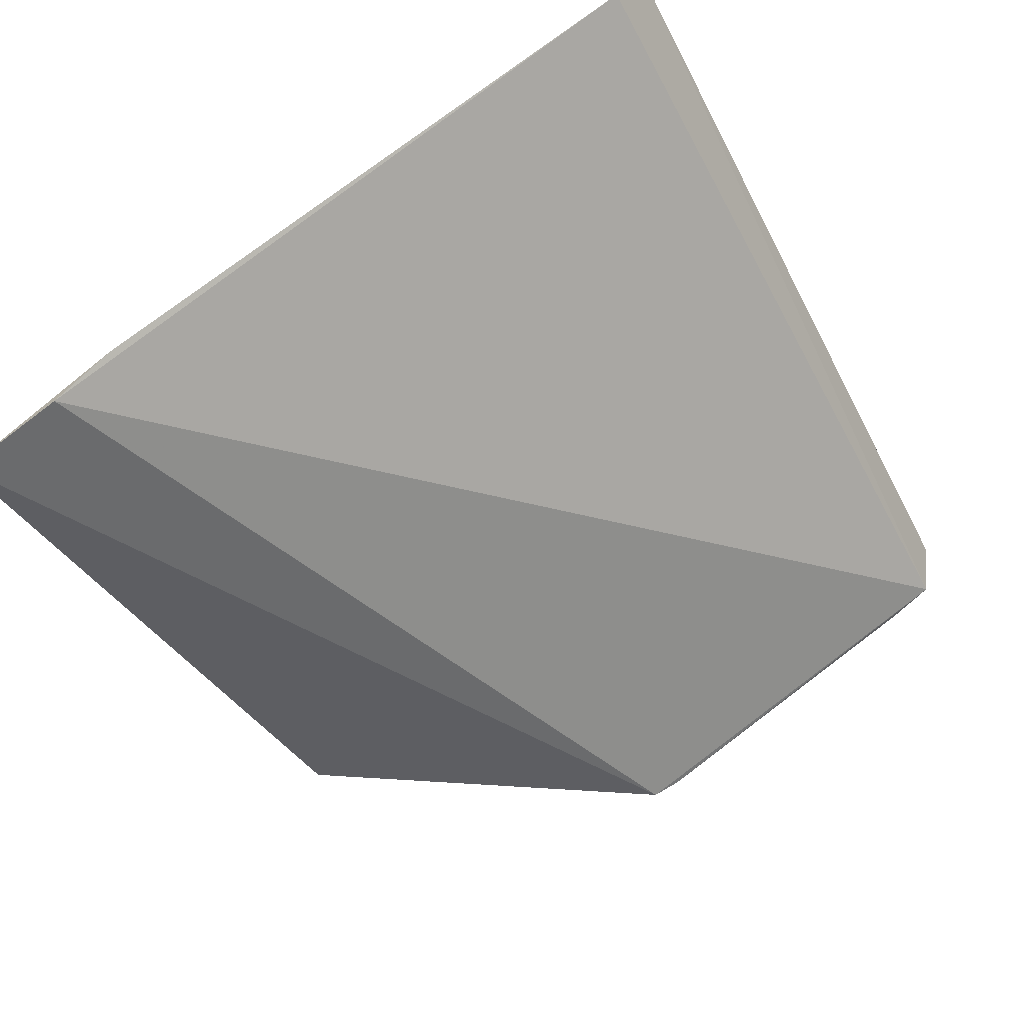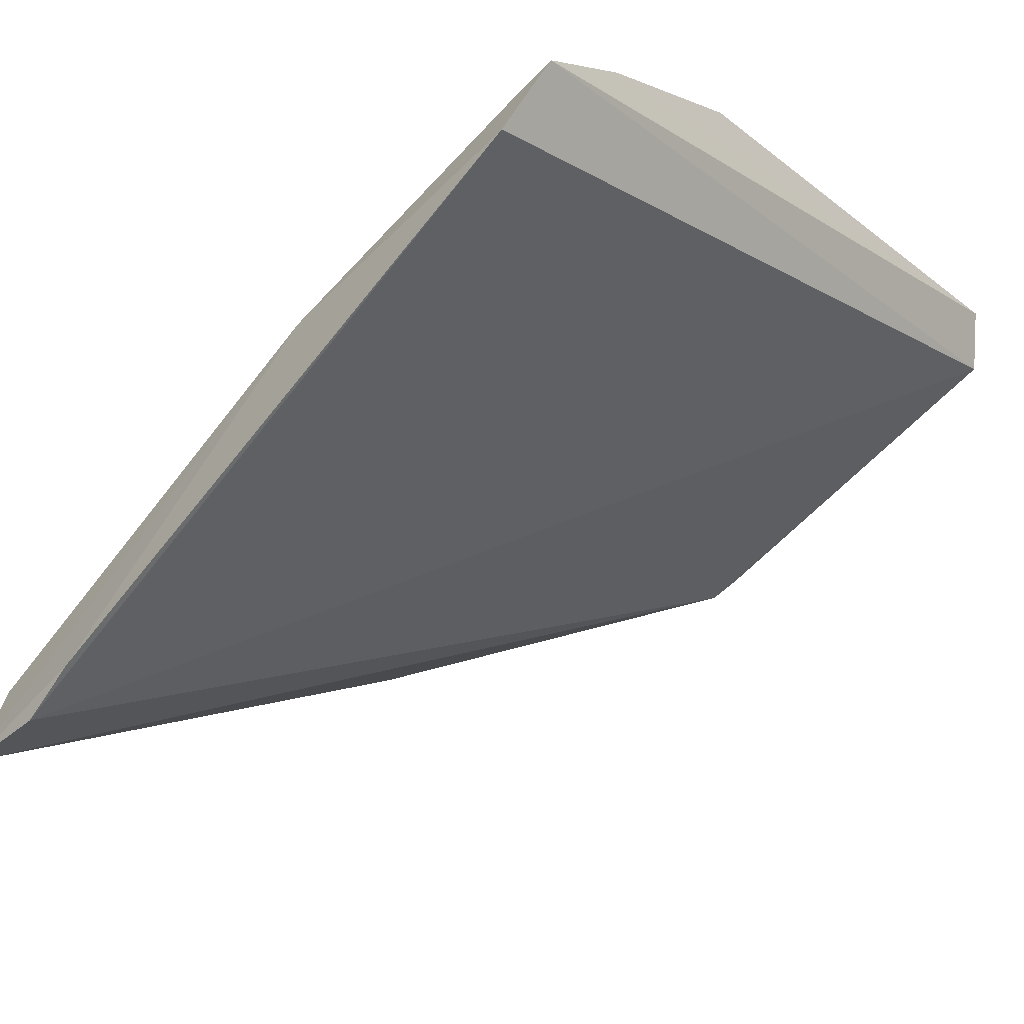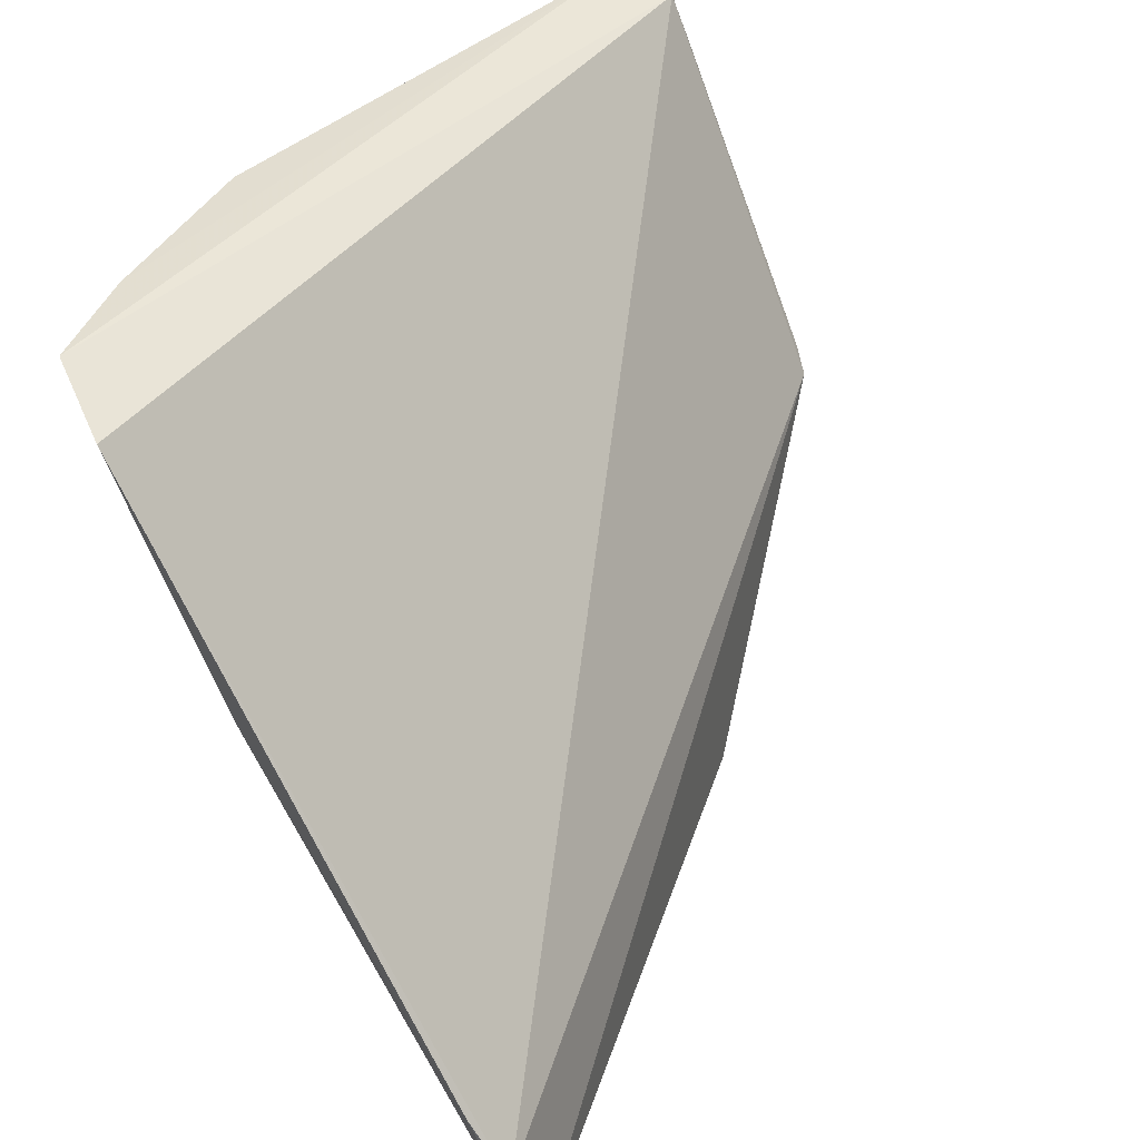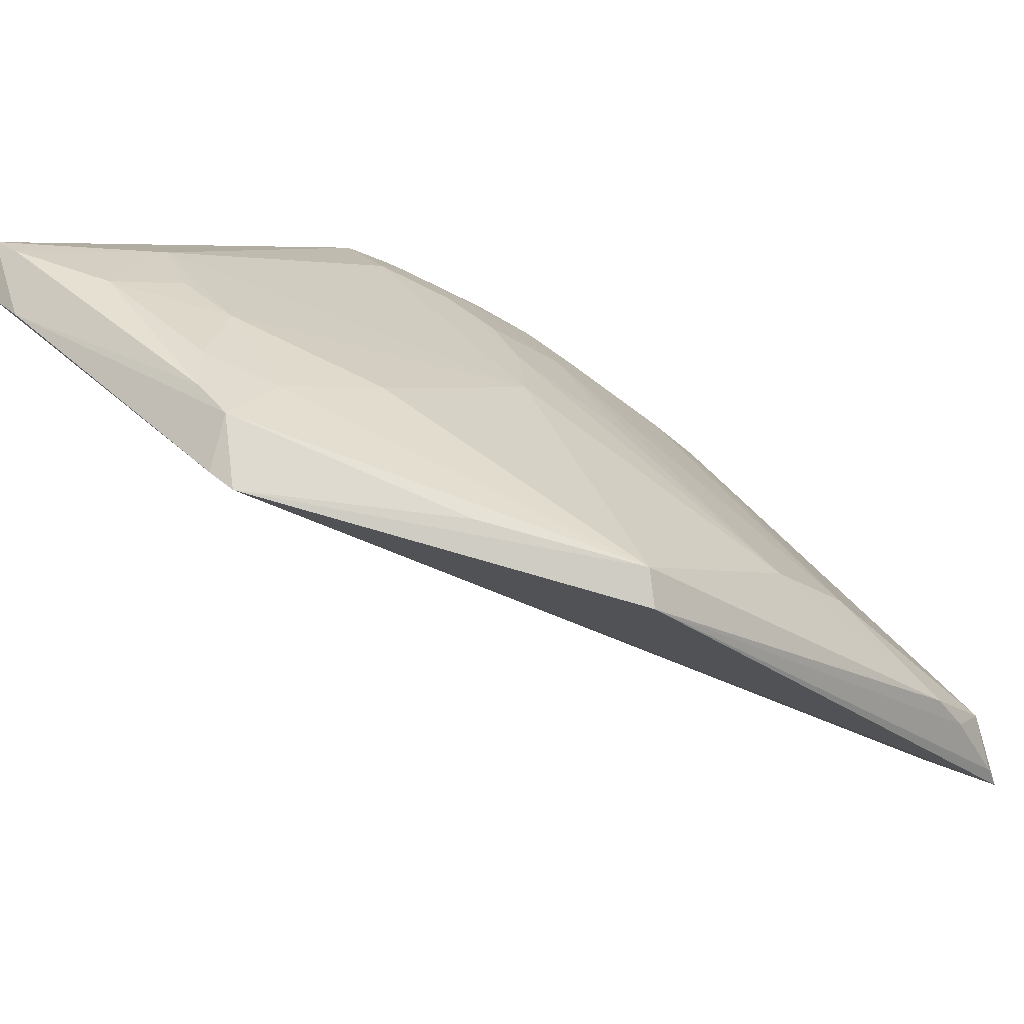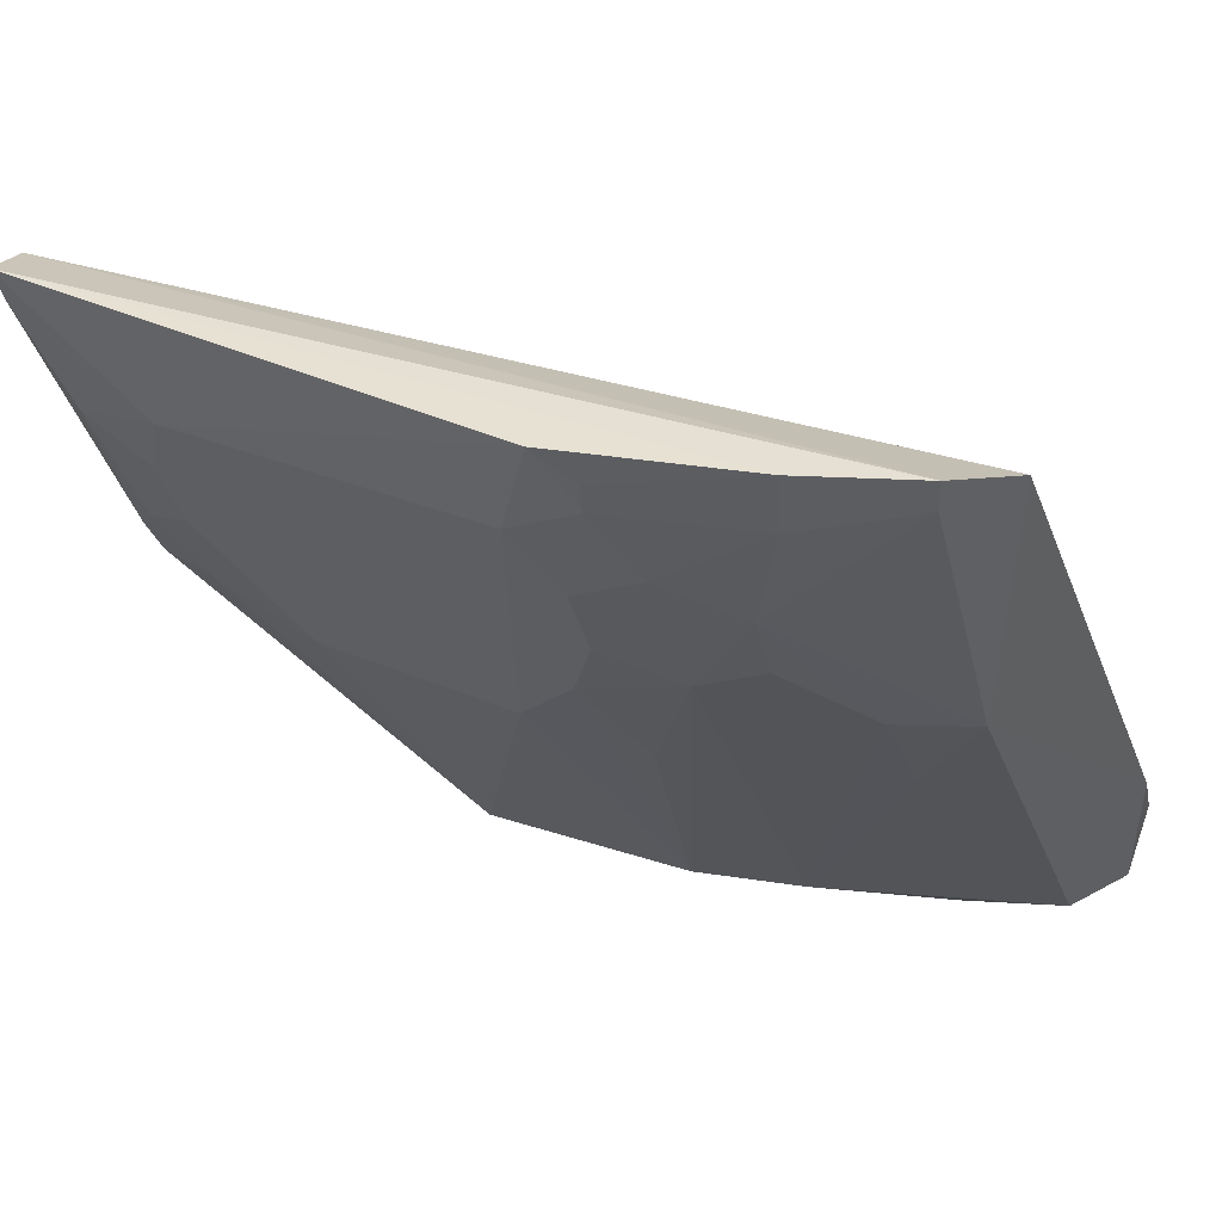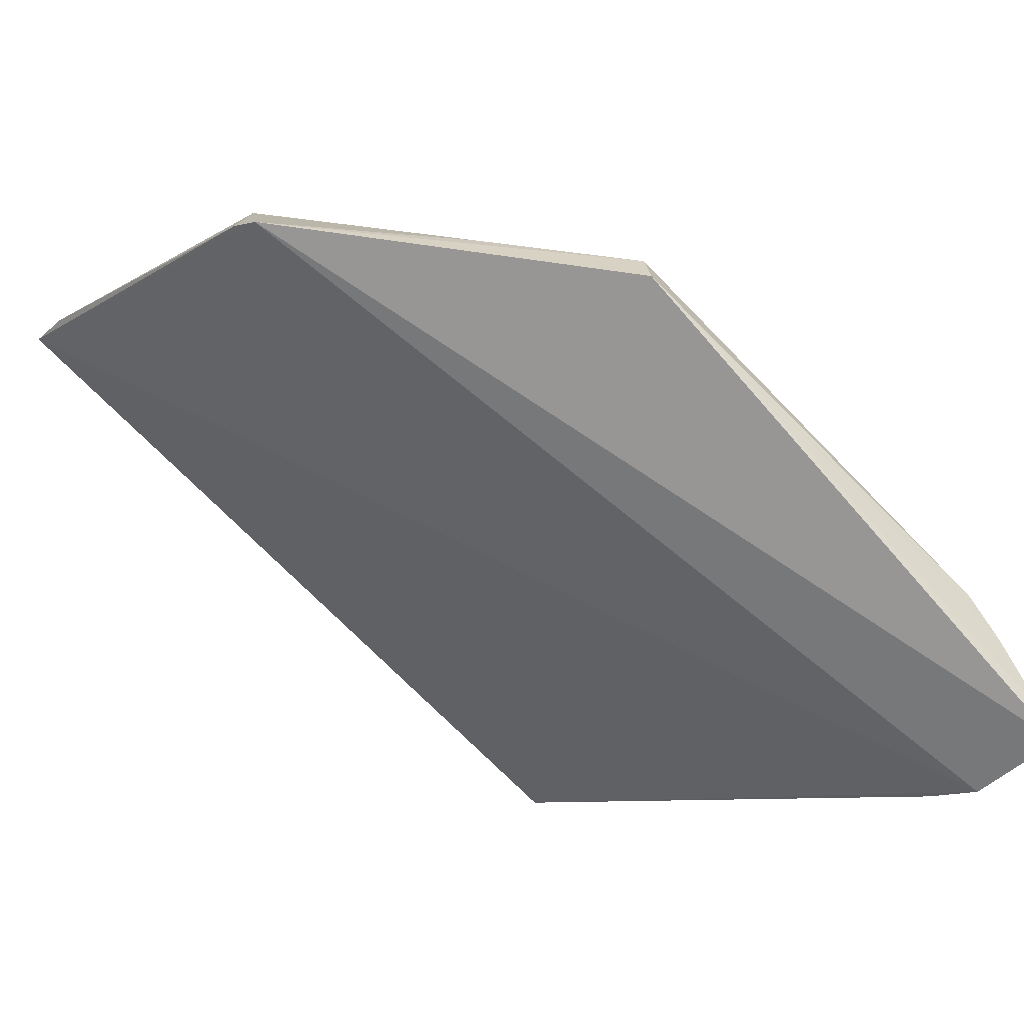
<metadata>
{"format":"obj","ext":"obj","renderer":"f3d","projection":"perspective","resolution":1024,"background":"white","views":[{"elev":-63.6,"azim":-62.8,"up":"+Y"},{"elev":-23.7,"azim":-50.3,"up":"+Y"},{"elev":41.3,"azim":-49.6,"up":"+Z"},{"elev":2.5,"azim":132.0,"up":"+Y"},{"elev":34.2,"azim":-150.8,"up":"+Z"},{"elev":-55.4,"azim":131.8,"up":"+Y"}]}
</metadata>
<code>
v 0.02005 0.06967 0.05594
v 0.02157 0.06452 0.05174
v 0.003753 0.0484 0.01137
v -0.02751 0.03579 0.008067
v -0.03414 0.05971 0.05418
v 0.0211 0.05319 0.03022
v 0.02119 0.06573 0.05481
v -0.01053 0.06917 0.04908
v -0.03311 0.03073 0.008511
v 0.02021 0.05793 0.03189
v -0.03175 0.065 0.05597
v 0.02148 0.05423 0.03195
v -0.01722 0.04506 0.01147
v 0.00377 0.04583 0.01091
v -0.03416 0.03181 0.01525
v 0.02005 0.05969 0.03471
v 0.0109 0.05135 0.01946
v -0.01313 0.07101 0.0555
v -0.03135 0.0546 0.03509
v -0.0104 0.06193 0.03481
v -0.02476 0.03774 0.008086
v -0.03189 0.032 0.008276
v -0.03461 0.03454 0.01899
v 0.01994 0.06895 0.05387
v 0.008224 0.05955 0.0301
v -0.02487 0.06786 0.05575
v 0.01066 0.06911 0.04897
v -0.01023 0.04728 0.01149
v -0.02197 0.0617 0.0397
v -0.03116 0.03596 0.008966
v 0.01528 0.05961 0.03239
v -0.005625 0.05967 0.03001
v -0.0152 0.0692 0.05144
v 0.01766 0.06672 0.04663
v -0.02656 0.05694 0.035
v -0.03147 0.06433 0.05383
v -0.01282 0.06667 0.04437
v -0.01742 0.06178 0.03731
v -0.02658 0.05208 0.02795
v 0.01761 0.06186 0.03713
v 0.01296 0.06438 0.03964
v -0.01536 0.06987 0.05344
v -0.02217 0.06414 0.04436
v -0.02437 0.06657 0.05163
v -0.01276 0.057 0.02779
v -0.01277 0.06421 0.03955
v 0.013 0.06667 0.04432
v -0.0174 0.06668 0.04672
f 7 2 1
f 11 7 1
f 11 5 7
f 12 7 6
f 12 2 7
f 12 10 2
f 12 6 10
f 14 3 6
f 14 6 9
f 15 9 6
f 15 6 7
f 15 7 5
f 16 2 10
f 17 10 6
f 17 6 3
f 17 3 10
f 19 5 11
f 21 14 4
f 21 3 14
f 22 14 9
f 22 4 14
f 23 15 5
f 23 9 15
f 23 19 9
f 23 5 19
f 24 1 2
f 24 2 16
f 26 11 1
f 26 1 18
f 27 18 1
f 27 8 18
f 27 1 24
f 28 21 13
f 28 3 21
f 30 13 21
f 30 21 4
f 30 4 22
f 30 22 9
f 30 9 19
f 31 10 3
f 31 3 25
f 32 25 3
f 32 20 8
f 32 8 27
f 32 28 20
f 32 3 28
f 33 18 8
f 34 27 24
f 34 24 16
f 35 29 13
f 36 19 11
f 37 8 20
f 37 33 8
f 38 28 13
f 38 13 29
f 39 30 19
f 39 13 30
f 39 35 13
f 39 19 35
f 40 16 10
f 40 10 31
f 40 34 16
f 41 32 27
f 41 25 32
f 41 34 40
f 41 40 31
f 41 31 25
f 42 26 18
f 42 18 33
f 43 19 36
f 43 35 19
f 43 29 35
f 43 38 29
f 44 36 11
f 44 11 26
f 44 43 36
f 44 42 33
f 44 26 42
f 45 38 20
f 45 20 28
f 45 28 38
f 46 37 20
f 46 20 38
f 47 41 27
f 47 27 34
f 47 34 41
f 48 33 37
f 48 37 46
f 48 46 38
f 48 38 43
f 48 44 33
f 48 43 44

</code>
